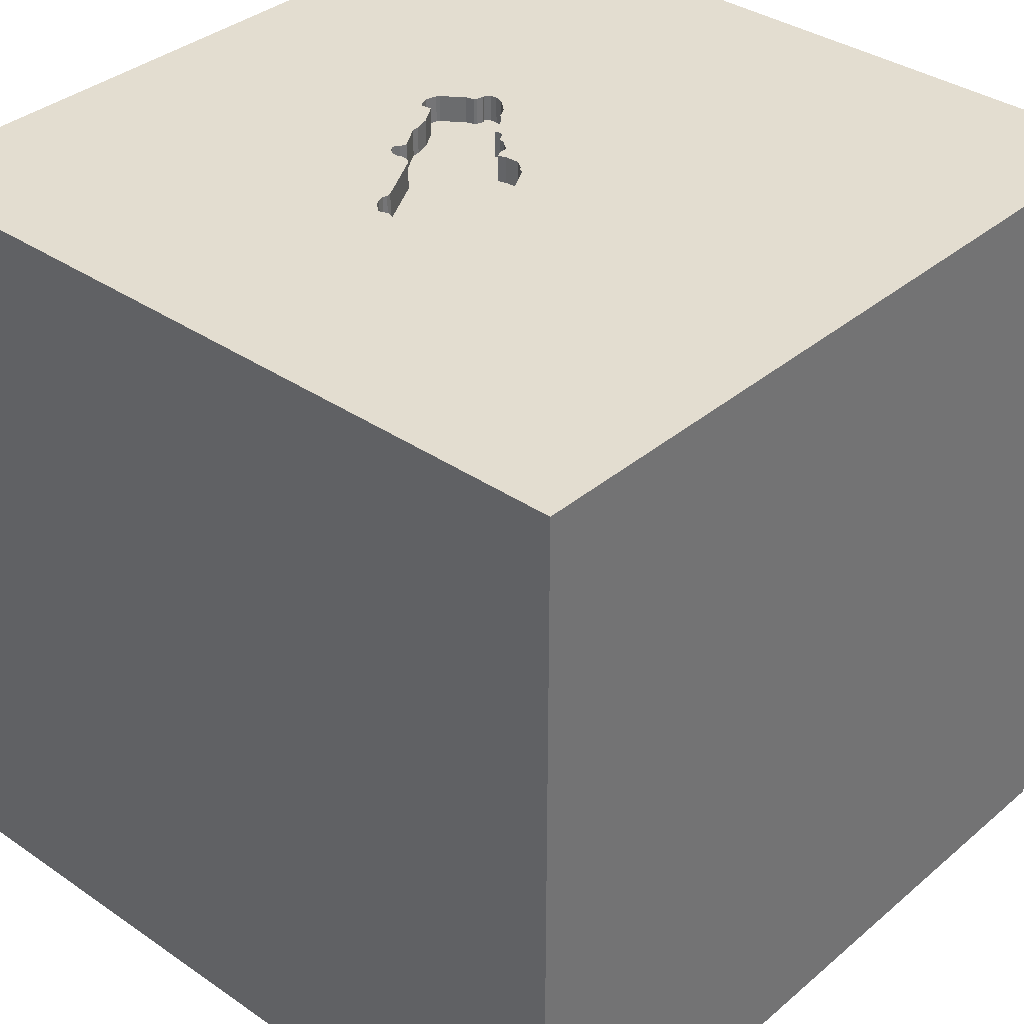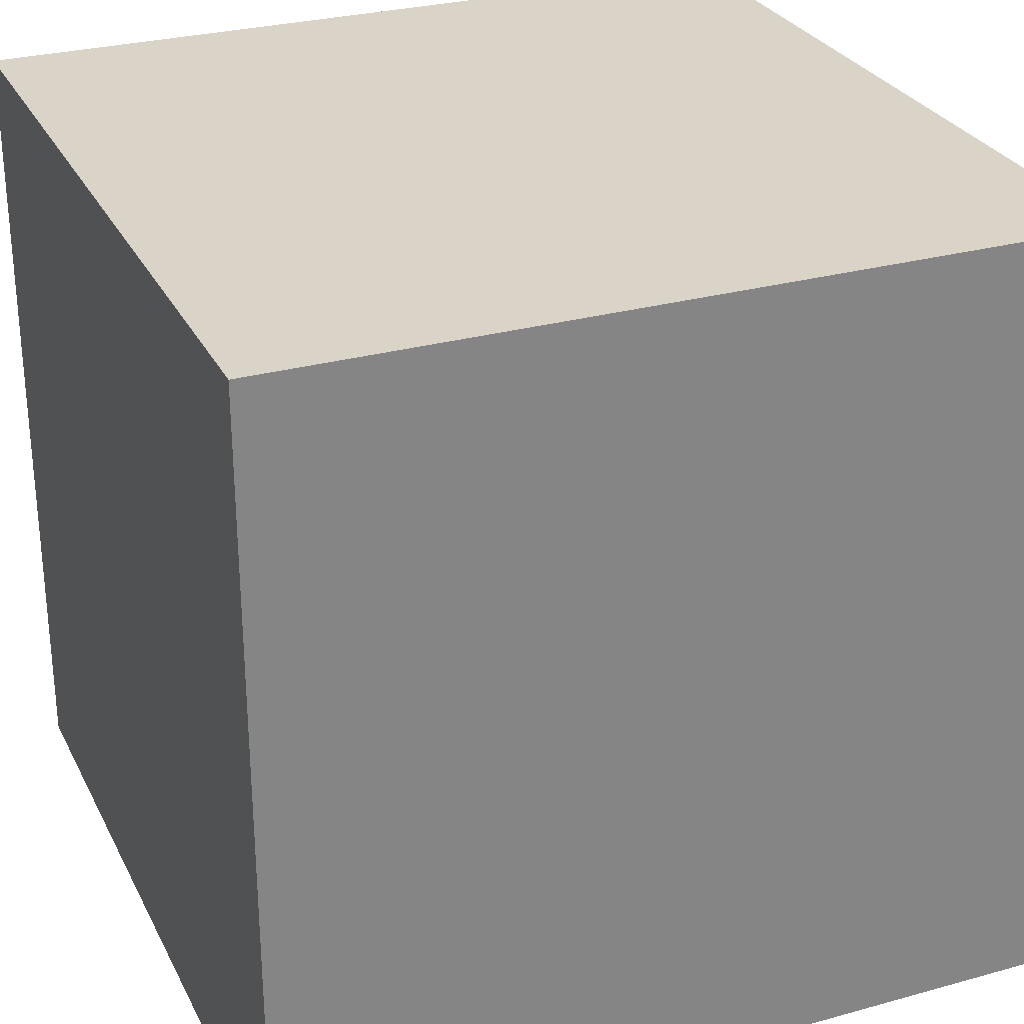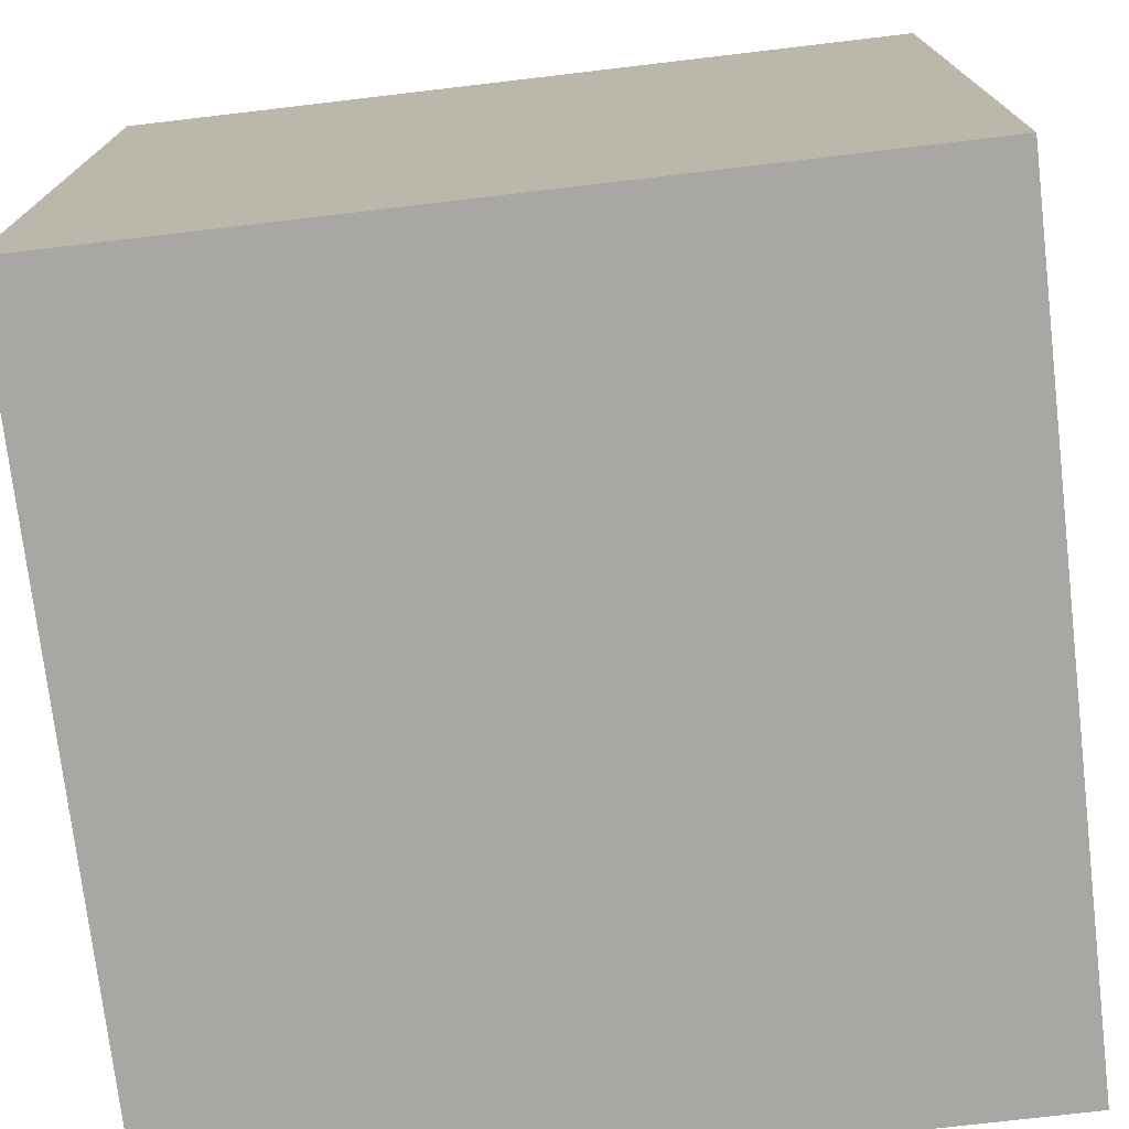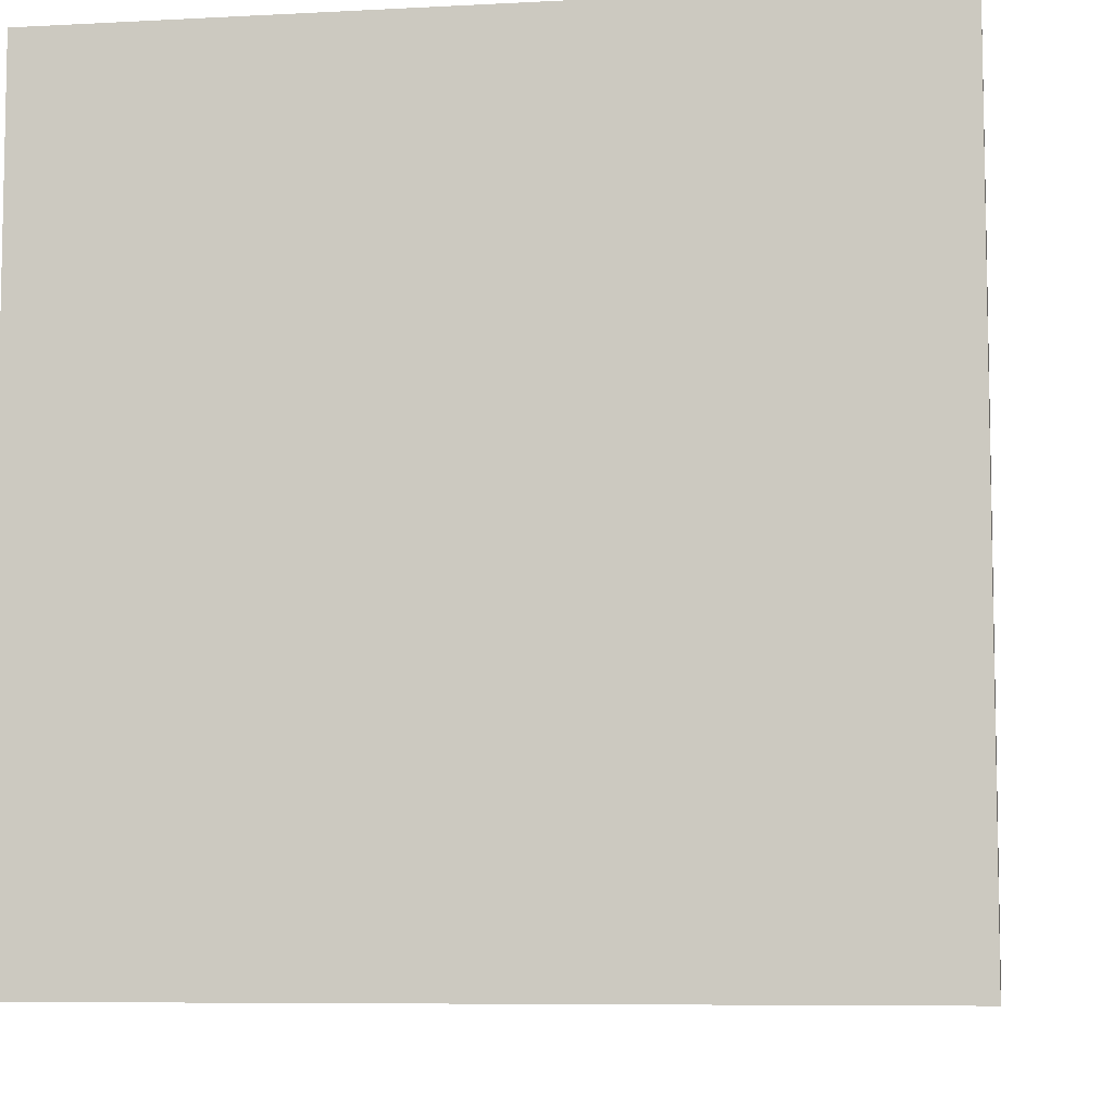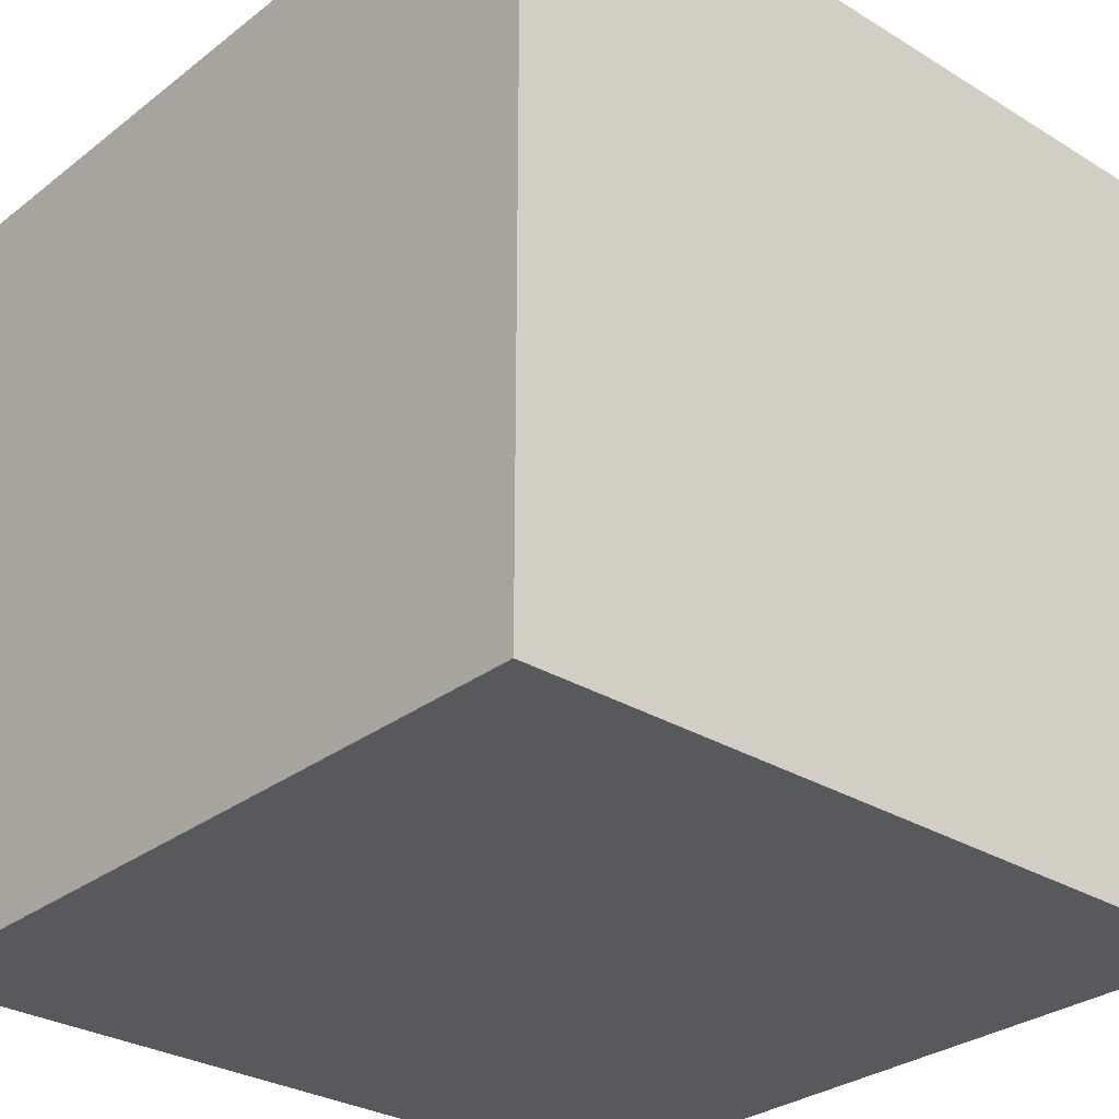
<metadata>
{"format":"obj","ext":"obj","renderer":"f3d","projection":"perspective","resolution":1024,"background":"white","views":[{"elev":35.6,"azim":-137.9,"up":"+Y"},{"elev":28.6,"azim":-22.5,"up":"+Z"},{"elev":-74.5,"azim":96.7,"up":"+Z"},{"elev":-7.3,"azim":-81.3,"up":"+Z"},{"elev":-29.7,"azim":48.2,"up":"+Z"}]}
</metadata>
<code>
o car_62
v 0.1208 1.5 -0.543
v 0.1349 1.4 -0.517
v 0.2844 1.5 -0.2413
v 0.2844 1.4 -0.2413
v 0.1362 1.5 -0.4773
v 0.3523 1.5 -0.1906
v 0.06322 1.5 0.03347
v 0.3775 1.5 -0.1141
v 0.507 1.5 0.08223
v -0.1024 1.5 -0.4085
v -1.042 -0.8594 1.5
v -0.944 0.8757 -1.5
v -0.7812 -1.5 -0.1042
v -1.11 1.5 0.1611
v -0.8138 1.5 -0.7552
v -0.5599 -1.25 1.5
v -0.625 0.8333 1.5
v 0.4353 1.5 0.2355
v 0.1613 1.5 0.1149
v 0.1349 1.5 -0.517
v -0.1493 1.5 -0.5446
v -0.1493 1.4 -0.5446
v -0.07326 1.5 -0.5657
v -0.07326 1.4 -0.5657
v 0.4011 1.5 -0.07576
v 0.4011 1.4 -0.07576
v 0.2467 1.5 -0.2612
v 0.2467 1.4 -0.2612
v -0.1736 1.5 -0.2424
v 0.4427 0.1562 1.5
v 0.1042 0.08464 -1.5
v 0.7007 0.9001 -1.5
v 0.651 1.185 1.5
v 0.4688 -0.638 1.5
v 0.2083 -1.5 -0.8333
v 0.4688 -1.5 0.612
v 0.4818 -1.5 0.05208
v -0.1562 -1.5 -1.5
v 0.2083 -1.5 -1.25
v 0.7031 -1.5 -0.3776
v 0.1302 -1.5 1.5
v 0.2083 0.5469 1.5
v 0.1888 1.5 -0.9831
v 0.353 1.5 0.3071
v 0.1432 1.5 1.217
v 0.308 1.5 -0.2474
v 0.3209 1.5 0.2976
v 0.1302 1.5 -1.5
v -0.1302 1.5 1.5
v 0.06348 -0.9993 -1.5
v 0.625 -1.224 1.5
v 0.3989 1.5 0.2553
v 0.3989 1.4 0.2553
v 0.07221 1.5 -0.5705
v -0.0632 1.5 -0.02585
v -0.0632 1.4 -0.02585
v 0.3345 1.5 -0.2483
v -0.0156 1.5 -0.5835
v -0.0156 1.4 -0.5835
v 0.1395 1.5 -0.4589
v 0.02604 -1.094 1.5
v -0.05208 1.094 1.5
v 0 -0.4688 1.5
v -0.1302 -1.5 0.2865
v -0.01953 -1.5 1.055
v -0.2214 -1.5 -0.4167
v -0.09741 1.5 -0.3371
v -0 1.5 0.2604
v -0.1165 1.5 -0.09927
v -0.1044 1.5 -0.3872
v -0.1057 1.5 -0.5647
v -0.06885 1.5 -0.03626
v 0.0179 1.5 -0.5713
v 0.1208 1.4 -0.543
v 0.3974 1.5 0.2898
v 0.0514 1.5 -0.5592
v 0.0514 1.4 -0.5592
v 0.1395 1.4 -0.4589
v 0.1452 1.5 0.1102
v 0.507 1.4 0.08223
v -0.06885 1.4 -0.03626
v 0.3651 1.5 -0.2043
v 0.3651 1.4 -0.2043
v 1.198 0.1562 1.5
v 1.172 -0.2083 -1.5
v 1.5 1.5 1.5
v 1.12 -1.5 -0.638
v 1.237 -1.5 0.2083
v 1.5 -1.5 1.5
v 1.068 -1.5 0.8333
v 1.042 0.625 1.5
v 1.042 -0.4557 1.5
v 0.308 1.4 -0.2474
v -0.1641 1.5 -0.274
v -0.1641 1.4 -0.274
v 0.1042 1.5 0.07182
v 0.3209 1.4 0.2976
v -0.09741 1.4 -0.3371
v 0.06322 1.4 0.03347
v 0.2719 1.5 0.2569
v 0.2719 1.4 0.2569
v -0.1044 1.4 -0.3872
v 0.5324 1.5 0.129
v 0.5324 1.4 0.129
v 0.02222 1.5 -0.004873
v 0.06886 1.5 0.04388
v -0.05245 1.5 -0.5769
v -0.05245 1.4 -0.5769
v 0.141 1.5 -0.4934
v 0.141 1.4 -0.4934
v -0.8952 -0.306 -1.5
v -0.4687 0.4167 1.5
v -0.4427 -0.07812 1.5
v -0.9505 -1.5 0.5469
v -0.4948 -1.5 0.7812
v -0.5208 -0.5469 1.5
v -1.5 0.3385 -1.055
v -1.5 0.4297 0.4883
v -1.5 0.3125 1.094
v -1.5 0.4167 -0.4687
v -1.5 0.1302 -1.5
v -1.5 0.1042 1.5
v -1.5 -0.1823 -1.068
v -1.5 -0.1562 0.4687
v -1.5 0 0
v -1.5 -0.1823 1.146
v -1.5 0 -0.4687
v -1.5 1.042 -0.8333
v -1.5 1.224 0.1562
v -1.5 1.198 0.625
v -1.5 1.5 -1.5
v -1.5 1.042 -0.4167
v -1.5 -0.625 -1.042
v -1.5 -0.625 0.2083
v -1.5 -0.625 1.042
v -1.5 -0.4687 -0.4167
v -1.5 -1.5 -0.1302
v -1.5 -1.5 1.5
v -1.5 -1.5 -1.5
v -1.5 0.7292 0.1562
v -1.5 1.5 -0.1042
v -1.5 -1.198 -0.651
v -1.5 -1.198 0.3125
v -1.5 -1.198 -0.1823
v -1.5 -1.198 0.8073
v -1.5 1.5 1.5
v 0.2465 1.5 0.2101
v 0.2465 1.4 0.2101
v 0.06886 1.4 0.04388
v 0.5179 1.5 0.08981
v 0.5179 1.4 0.08981
v 0.3345 1.4 -0.2483
v 0.3451 1.5 -0.1666
v 0.3451 1.4 -0.1666
v 0.651 -1.5 1.198
v 1.5 -1.5 -1.5
v 1.05 1.5 0.3483
v 0.5205 1.5 0.1691
v 0.9017 1.5 -0.4102
v 0.402 1.5 -0.04931
v 0.07221 1.4 -0.5705
v 0.1283 1.5 0.07896
v -0.1146 1.5 -0.4557
v 0.2264 1.5 0.1922
v -0.1756 1.5 -0.2207
v -0.1756 1.4 -0.2207
v 0.1037 1.5 -0.5565
v 1.5 -0.4915 0.8626
v 1.5 0.9033 0.3581
v 1.5 -0.1302 -1.5
v 1.5 0.4688 -1.081
v 1.5 -0.1562 1.5
v 1.5 -1.5 -0.1042
v 1.5 1.5 -1.5
v 1.5 1.5 0.1302
v 1.5 -0.5762 -0.5485
v -0.1541 1.5 -0.5285
v 0.1613 1.4 0.1149
v 0.1042 1.4 0.07182
v -0.08771 1.5 -0.04622
v 0.2385 1.5 0.2077
v 0.353 1.4 0.3071
v -1.12 0.2214 1.5
v -1.107 -1.5 -0.651
v -1.146 -1.5 0.1823
v -1.302 0.7812 1.5
v -1.198 -0.4167 1.5
v -0.0945 1.5 -0.5676
v 0.4353 1.4 0.2355
v -0.1126 1.5 -0.3155
v -0.09265 1.5 -0.3532
v -0.09265 1.4 -0.3532
v -0.1541 1.4 -0.5285
v 0.1386 1.5 -0.4853
v 0.4065 1.5 0.2444
v 0.4065 1.4 0.2444
v -0.4167 -1.5 -1.042
v -0.1441 1.5 -0.1502
v 0.2163 1.5 0.1793
v 0.2163 1.4 0.1793
v -0.1277 1.5 -0.2938
v -0.1277 1.4 -0.2938
v 0.1797 1.5 0.1117
v 0.3974 1.4 0.2898
v 0.4198 1.5 0.008349
v -0.03067 1.5 -0.00311
v -0.03067 1.4 -0.00311
v 0.1797 1.4 0.1117
v 0.3523 1.4 -0.1906
v 0.3918 1.5 0.2793
v 0.2385 1.4 0.2077
v -0.1146 1.4 -0.4557
v 0.5205 1.4 0.1691
v 0.3918 1.4 0.2793
v 0.5129 1.5 0.18
v 0.3794 1.5 0.3062
v 0.3794 1.4 0.3062
v 0.402 1.4 -0.04931
v 0.1532 1.5 0.1126
v -0.1441 1.4 -0.1502
v -0.1717 1.5 -0.2632
v -0.1717 1.4 -0.2632
v -0.001255 1.5 -0.00409
v 0.2603 1.5 -0.2485
v 0.2603 1.4 -0.2485
v 0.2976 1.5 -0.2418
v 0.2976 1.4 -0.2418
v -0.1181 1.5 -0.5615
v -0.1181 1.4 -0.5615
v 0.05105 1.5 -0.01378
v 0.05105 1.4 -0.01378
v 0.4198 1.4 0.008348
v 0.06516 1.5 0.01223
v 0.3646 1.5 -0.2175
v 0.3646 1.4 -0.2175
v 0.06516 1.4 0.01223
v 0.3213 1.5 -0.2478
v -0.1024 1.4 -0.4085
v 0.1362 1.4 -0.4773
v 0.08543 1.5 -0.5709
v 0.08543 1.4 -0.5709
v -0.08771 1.4 -0.04622
v 0.02222 1.4 -0.004873
v 0.3562 1.5 -0.2331
v 0.2537 1.5 -0.2547
v 0.5129 1.4 0.18
v 0.3562 1.4 -0.2331
v 0.4702 1.5 0.08875
v 0.4702 1.4 0.08875
v 0.1452 1.4 0.1102
v 0.1283 1.4 0.07896
v -0.0945 1.4 -0.5676
f 16 11 138
f 122 135 138
f 11 122 138
f 11 187 122
f 135 145 138
f 145 137 138
f 41 16 138
f 122 126 135
f 145 143 137
f 137 114 138
f 137 185 114
f 138 65 41
f 114 115 138
f 115 65 138
f 41 61 16
f 187 183 122
f 135 143 145
f 135 134 143
f 143 144 137
f 16 116 11
f 11 116 187
f 122 119 126
f 126 124 135
f 41 51 61
f 124 134 135
f 134 144 143
f 137 184 185
f 61 116 16
f 116 183 187
f 144 142 137
f 61 63 116
f 116 113 183
f 183 186 122
f 146 119 122
f 119 124 126
f 142 139 137
f 185 13 114
f 65 155 41
f 89 51 41
f 186 146 122
f 139 184 137
f 184 13 185
f 155 89 41
f 114 64 115
f 115 64 65
f 63 113 116
f 119 118 124
f 124 125 134
f 134 136 144
f 13 64 114
f 36 155 65
f 51 34 61
f 61 34 63
f 113 112 183
f 146 118 119
f 136 142 144
f 184 66 13
f 64 36 65
f 183 17 186
f 125 136 134
f 112 17 183
f 136 133 142
f 66 64 13
f 51 92 34
f 63 30 113
f 118 125 124
f 133 139 142
f 36 90 155
f 155 90 89
f 34 30 63
f 17 146 186
f 146 130 118
f 125 127 136
f 37 36 64
f 113 42 112
f 184 197 66
f 89 92 51
f 30 42 113
f 118 140 125
f 136 123 133
f 139 197 184
f 66 37 64
f 130 140 118
f 127 123 136
f 36 88 90
f 92 30 34
f 42 17 112
f 125 120 127
f 37 88 36
f 140 120 125
f 197 35 66
f 66 40 37
f 130 129 140
f 89 172 92
f 92 84 30
f 42 62 17
f 17 62 146
f 168 172 89
f 146 141 130
f 140 132 120
f 127 117 123
f 111 50 139
f 50 38 139
f 38 197 139
f 35 40 66
f 88 89 90
f 14 141 146
f 141 129 130
f 129 132 140
f 120 117 127
f 123 139 133
f 197 39 35
f 88 173 89
f 62 49 146
f 45 146 49
f 14 146 45
f 123 121 139
f 40 88 37
f 168 89 173
f 30 91 42
f 68 14 45
f 111 139 121
f 172 84 92
f 84 91 30
f 132 128 120
f 38 39 197
f 42 33 62
f 128 117 120
f 31 50 111
f 35 87 40
f 40 87 88
f 91 33 42
f 69 14 68
f 169 168 176
f 15 14 69
f 180 69 68
f 68 223 206
f 68 206 55
f 55 72 180
f 68 55 180
f 141 132 129
f 117 121 123
f 33 49 62
f 105 223 68
f 68 96 106
f 7 233 230
f 7 230 105
f 68 106 7
f 68 7 105
f 15 69 198
f 165 29 15
f 15 198 165
f 128 131 117
f 12 111 121
f 39 87 35
f 87 173 88
f 44 68 45
f 68 164 199
f 219 79 68
f 19 219 68
f 199 203 19
f 68 199 19
f 68 162 96
f 201 190 15
f 94 201 15
f 15 29 221
f 15 221 94
f 31 111 12
f 39 156 87
f 176 168 173
f 172 91 84
f 68 44 47
f 100 147 181
f 68 47 100
f 181 164 68
f 68 100 181
f 162 68 79
f 190 67 70
f 163 15 190
f 190 70 10
f 190 10 163
f 15 141 14
f 172 86 91
f 91 86 33
f 33 86 49
f 163 177 15
f 67 191 70
f 141 128 132
f 131 121 117
f 38 156 39
f 168 86 172
f 45 49 86
f 216 44 157
f 52 210 75
f 75 216 157
f 157 158 215
f 18 195 52
f 157 215 18
f 52 75 157
f 157 18 52
f 71 43 15
f 15 177 21
f 228 71 15
f 15 21 228
f 141 131 128
f 50 156 38
f 169 86 168
f 157 44 45
f 157 150 103
f 157 103 158
f 43 71 188
f 188 23 107
f 43 188 107
f 15 131 141
f 12 121 131
f 87 156 173
f 150 157 159
f 43 107 58
f 240 167 43
f 58 73 76
f 54 240 43
f 43 58 76
f 43 76 54
f 176 173 156
f 171 169 176
f 174 169 171
f 157 45 86
f 150 159 9
f 43 167 1
f 32 31 12
f 85 50 31
f 205 248 9
f 1 20 43
f 32 85 31
f 9 8 25
f 9 25 160
f 9 160 205
f 194 5 60
f 43 20 109
f 109 194 60
f 43 109 60
f 9 159 153
f 153 8 9
f 46 43 60
f 60 27 46
f 85 156 50
f 6 153 159
f 159 46 237
f 159 237 57
f 82 6 159
f 159 57 244
f 234 82 159
f 159 244 234
f 245 46 27
f 43 46 159
f 245 224 3
f 3 226 46
f 245 3 46
f 48 15 43
f 48 32 12
f 175 159 157
f 174 48 43
f 48 131 15
f 48 12 131
f 174 32 48
f 170 85 32
f 170 156 85
f 170 171 176
f 174 175 169
f 175 86 169
f 175 157 86
f 174 159 175
f 174 43 159
f 174 170 32
f 170 176 156
f 174 171 170
f 148 200 211
f 232 200 148
f 181 147 148
f 148 211 181
f 164 181 211
f 211 200 164
f 232 208 200
f 148 249 232
f 147 100 148
f 200 199 164
f 218 208 232
f 203 199 200
f 200 208 203
f 249 148 196
f 232 249 205
f 101 148 100
f 208 218 251
f 205 160 218
f 218 232 205
f 189 249 196
f 148 101 196
f 248 205 249
f 100 47 101
f 208 251 178
f 154 251 218
f 19 203 208
f 208 178 19
f 249 189 246
f 189 196 18
f 101 53 196
f 9 248 249
f 249 80 9
f 97 101 47
f 250 178 251
f 251 154 236
f 26 154 218
f 160 25 26
f 26 218 160
f 246 213 249
f 246 189 215
f 195 18 196
f 18 215 189
f 53 101 97
f 52 195 196
f 196 53 52
f 80 249 151
f 97 47 44
f 219 19 178
f 178 250 219
f 250 251 79
f 236 179 251
f 231 236 154
f 154 26 8
f 8 153 154
f 26 25 8
f 213 246 158
f 213 104 249
f 215 158 246
f 53 97 214
f 80 151 9
f 249 104 151
f 182 97 44
f 79 219 250
f 162 79 251
f 236 149 179
f 96 162 251
f 251 179 96
f 236 231 233
f 154 225 231
f 153 6 154
f 158 103 213
f 104 213 103
f 53 214 52
f 214 97 182
f 150 9 151
f 151 104 150
f 149 236 99
f 179 149 96
f 230 233 231
f 233 7 236
f 154 4 225
f 231 225 28
f 209 154 6
f 103 150 104
f 210 52 214
f 214 182 217
f 44 216 217
f 217 182 44
f 149 99 106
f 99 236 7
f 106 96 149
f 105 230 231
f 231 243 105
f 154 227 4
f 3 224 225
f 225 4 3
f 98 231 28
f 245 27 28
f 28 225 245
f 209 227 154
f 214 204 210
f 204 214 217
f 216 75 217
f 7 106 99
f 231 81 243
f 4 227 3
f 225 224 245
f 98 202 231
f 28 192 98
f 27 60 28
f 93 227 209
f 6 82 83
f 83 209 6
f 75 210 204
f 204 217 75
f 243 207 223
f 223 105 243
f 220 81 231
f 207 243 81
f 226 3 227
f 202 98 190
f 190 201 202
f 220 231 202
f 28 78 192
f 98 192 67
f 78 28 60
f 46 226 227
f 227 93 46
f 209 152 93
f 235 209 83
f 82 234 83
f 206 223 207
f 81 220 242
f 81 56 207
f 67 190 98
f 201 94 202
f 202 166 220
f 78 238 192
f 191 67 192
f 60 5 78
f 209 247 152
f 93 152 237
f 237 46 93
f 235 247 209
f 235 83 234
f 207 56 206
f 180 72 81
f 81 242 180
f 242 220 69
f 69 180 242
f 72 55 56
f 56 81 72
f 95 202 94
f 202 95 166
f 220 166 198
f 78 77 238
f 192 238 102
f 70 191 192
f 192 102 70
f 239 78 5
f 152 247 57
f 57 237 152
f 247 235 244
f 234 244 235
f 55 206 56
f 220 198 69
f 166 95 222
f 165 198 166
f 239 77 78
f 77 212 238
f 102 238 10
f 10 70 102
f 5 194 239
f 244 57 247
f 94 221 222
f 222 95 94
f 29 165 166
f 166 222 29
f 77 239 2
f 59 212 77
f 238 212 10
f 194 109 110
f 110 239 194
f 222 221 29
f 77 2 74
f 110 2 239
f 212 59 24
f 73 58 59
f 59 77 73
f 163 10 212
f 109 20 110
f 77 74 241
f 74 2 20
f 20 1 74
f 2 110 20
f 212 24 252
f 59 108 24
f 76 73 77
f 212 193 163
f 77 241 161
f 167 240 241
f 241 74 167
f 74 1 167
f 229 212 252
f 252 24 188
f 108 59 58
f 58 107 108
f 107 23 24
f 24 108 107
f 77 161 76
f 177 163 193
f 229 193 212
f 161 241 54
f 240 54 241
f 71 228 229
f 229 252 71
f 23 188 24
f 252 188 71
f 54 76 161
f 193 22 177
f 229 22 193
f 228 21 229
f 21 177 22
f 22 229 21

</code>
